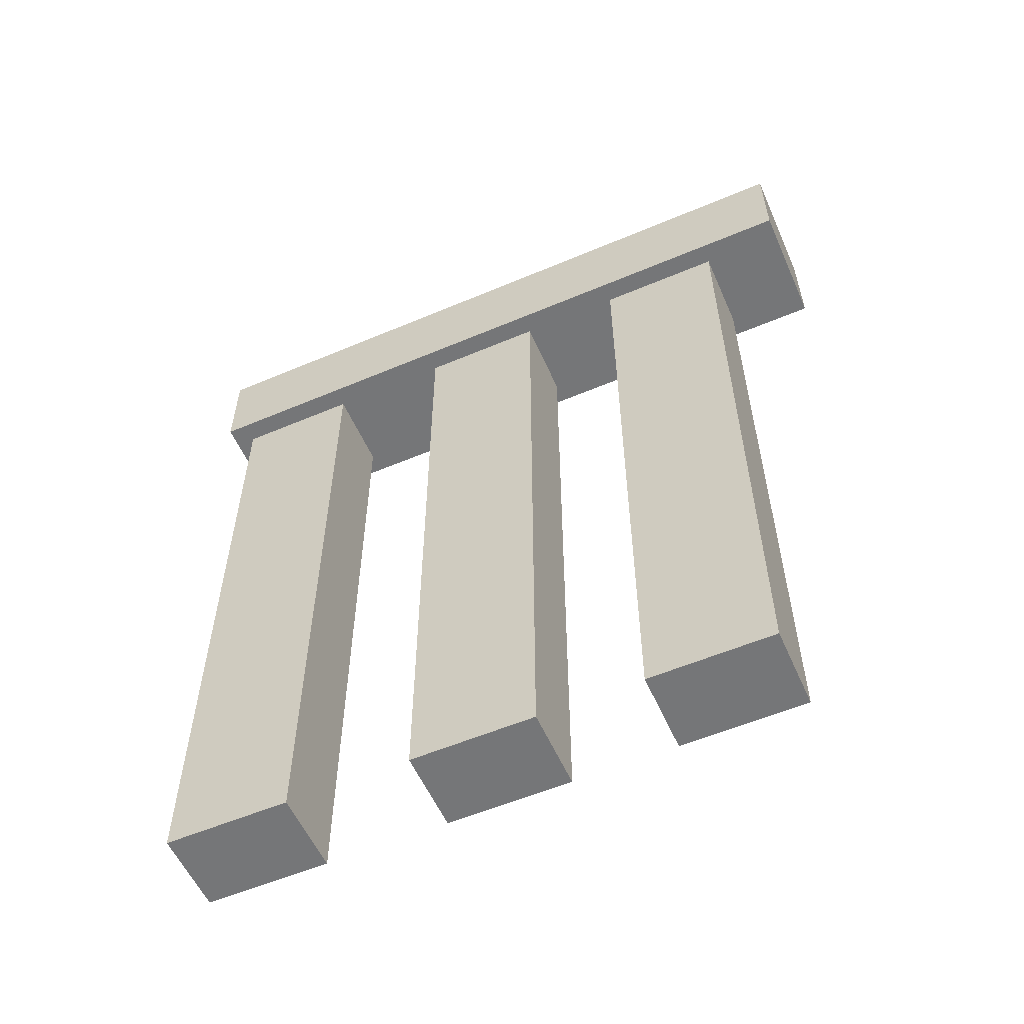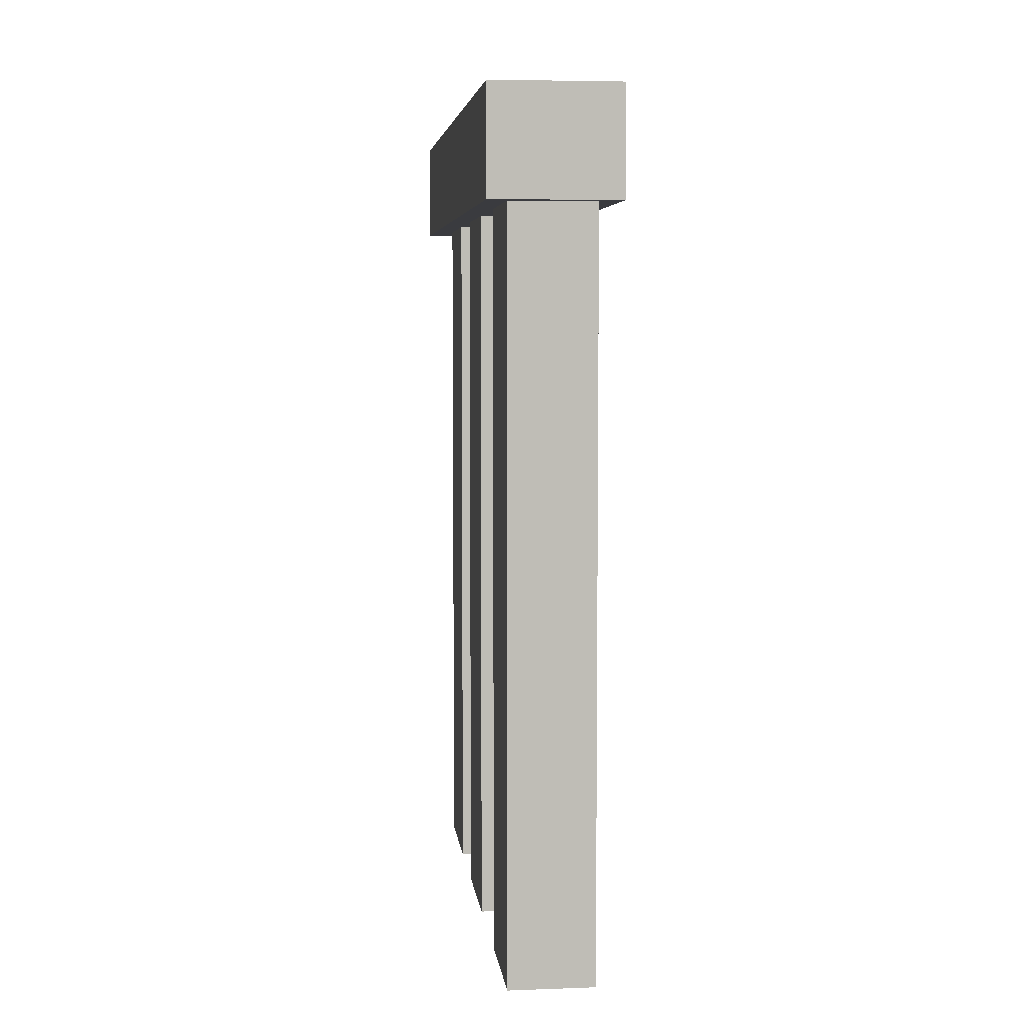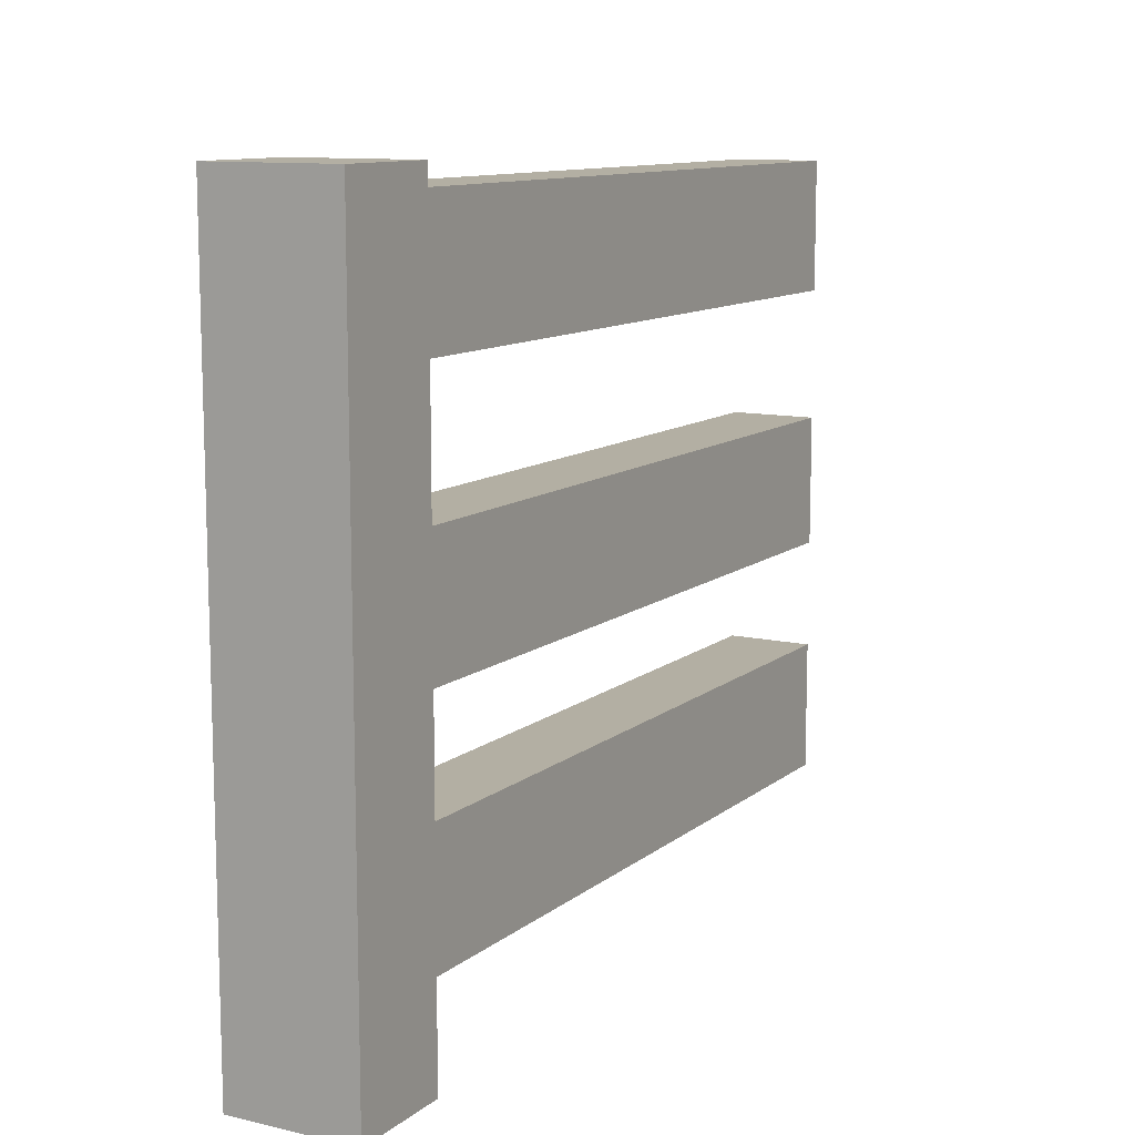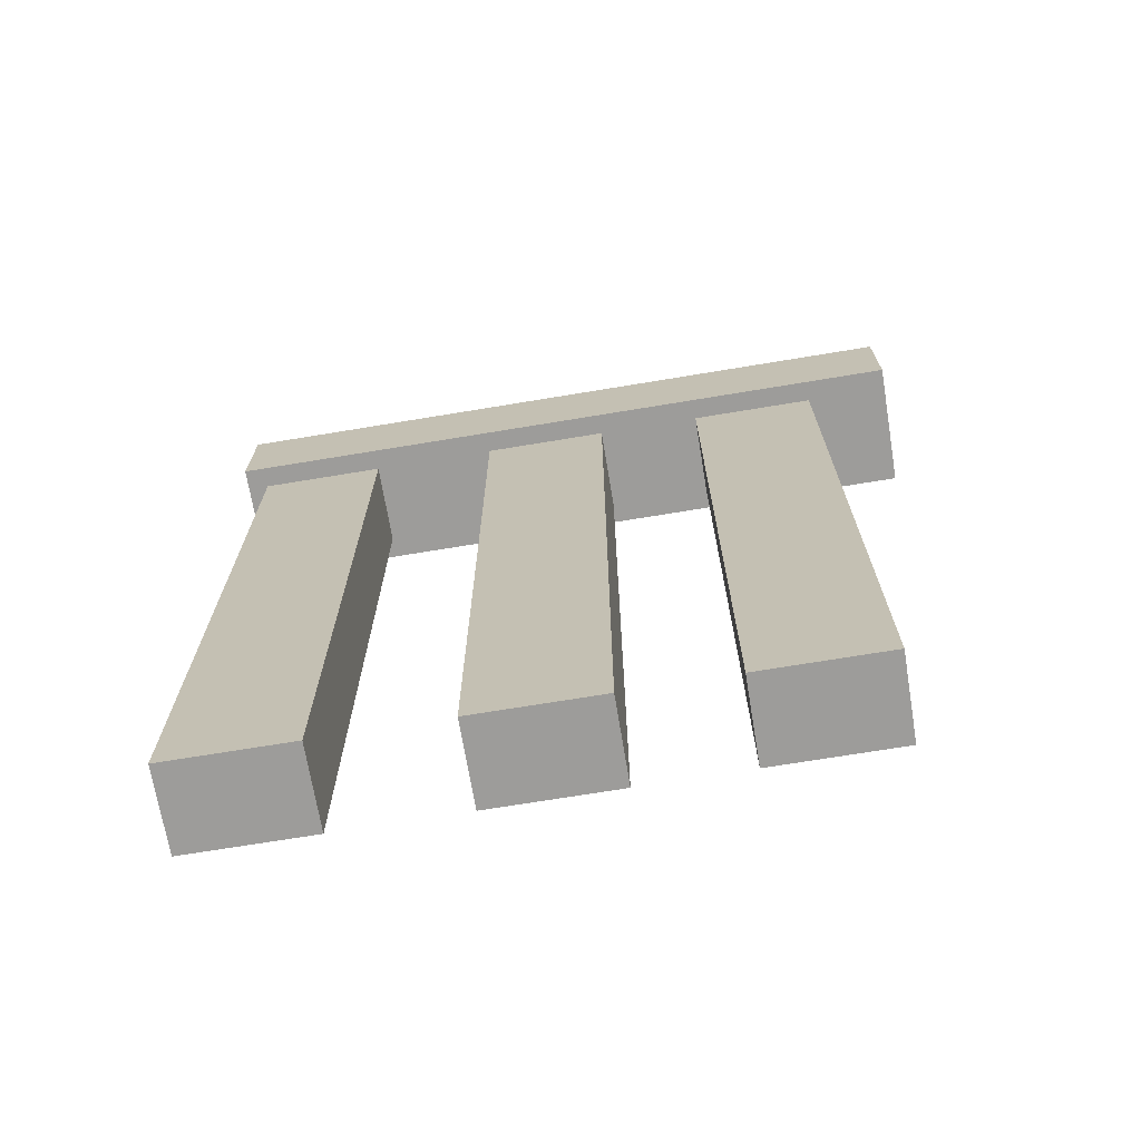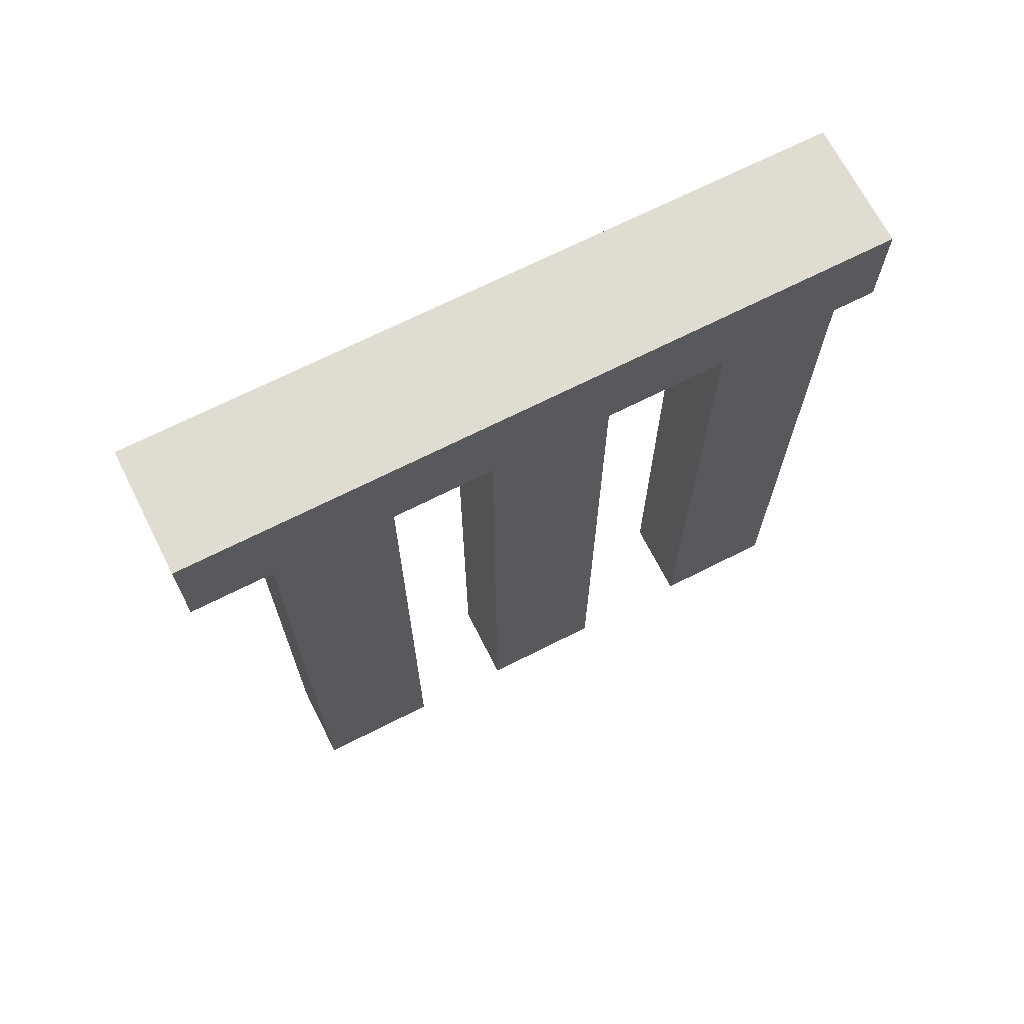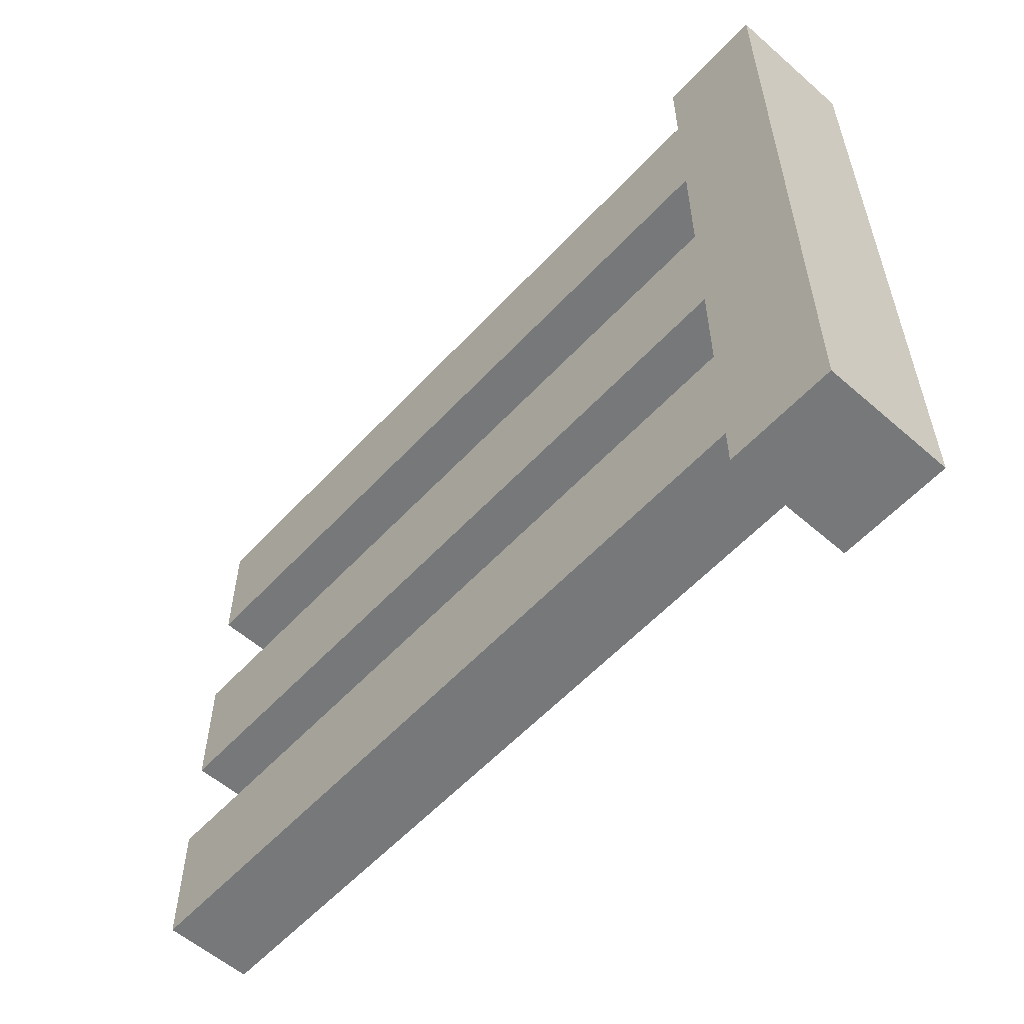
<metadata>
{"format":"obj","ext":"obj","renderer":"f3d","projection":"perspective","resolution":1024,"background":"white","views":[{"elev":-56.8,"azim":-66.2,"up":"+Z"},{"elev":5.4,"azim":173.6,"up":"+Z"},{"elev":11.1,"azim":29.4,"up":"+Y"},{"elev":-70.2,"azim":-80.6,"up":"+Z"},{"elev":69.0,"azim":63.1,"up":"+Z"},{"elev":-57.3,"azim":-42.2,"up":"+Y"}]}
</metadata>
<code>
o
v -0.3 0 2
v -0.3 0 1.5
v -0.3 3.4 2
v -0.3 3.4 1.5
v -0.2 0.4 1.5
v -0.2 0.4 -2
v -0.2 1 1.5
v -0.2 1 -2
v -0.2 1.5 1.5
v -0.2 1.5 -2
v -0.2 2.1 1.5
v -0.2 2.1 -2
v -0.2 2.7 1.5
v -0.2 2.7 -2
v -0.2 3.3 1.5
v -0.2 3.3 -2
v 0.2 0.4 1.5
v 0.2 0.4 -2
v 0.2 1 1.5
v 0.2 1 -2
v 0.2 1.5 1.5
v 0.2 1.5 -2
v 0.2 2.1 1.5
v 0.2 2.1 -2
v 0.2 2.7 1.5
v 0.2 2.7 -2
v 0.2 3.3 1.5
v 0.2 3.3 -2
v 0.3 0 2
v 0.3 0 1.5
v 0.3 3.4 2
v 0.3 3.4 1.5
v -0.3 0 2
v -0.3 3.4 2
v 0.3 0 2
v 0.3 3.4 2
v -0.3 0 1.5
v -0.3 3.4 1.5
v -0.2 0.4 1.5
v -0.2 1 1.5
v -0.2 1.5 1.5
v -0.2 2.1 1.5
v -0.2 2.7 1.5
v -0.2 3.3 1.5
v 0.2 0.4 1.5
v 0.2 1 1.5
v 0.2 1.5 1.5
v 0.2 2.1 1.5
v 0.2 2.7 1.5
v 0.2 3.3 1.5
v 0.3 0 1.5
v 0.3 3.4 1.5
v -0.2 0.4 -2
v -0.2 1 -2
v -0.2 1.5 -2
v -0.2 2.1 -2
v -0.2 2.7 -2
v -0.2 3.3 -2
v 0.2 0.4 -2
v 0.2 1 -2
v 0.2 1.5 -2
v 0.2 2.1 -2
v 0.2 2.7 -2
v 0.2 3.3 -2
v -0.3 0 2
v 0.3 0 2
v -0.3 0 1.5
v 0.3 0 1.5
v -0.2 0.4 1.5
v 0.2 0.4 1.5
v -0.2 0.4 -2
v 0.2 0.4 -2
v -0.2 1.5 1.5
v 0.2 1.5 1.5
v -0.2 1.5 -2
v 0.2 1.5 -2
v -0.2 2.7 1.5
v 0.2 2.7 1.5
v -0.2 2.7 -2
v 0.2 2.7 -2
v -0.2 1 1.5
v 0.2 1 1.5
v -0.2 1 -2
v 0.2 1 -2
v -0.2 2.1 1.5
v 0.2 2.1 1.5
v -0.2 2.1 -2
v 0.2 2.1 -2
v -0.2 3.3 1.5
v 0.2 3.3 1.5
v -0.2 3.3 -2
v 0.2 3.3 -2
v -0.3 3.4 2
v 0.3 3.4 2
v -0.3 3.4 1.5
v 0.3 3.4 1.5
f 3 2 1
f 4 2 3
f 7 6 5
f 8 6 7
f 11 10 9
f 12 10 11
f 15 14 13
f 16 14 15
f 17 18 19
f 19 18 20
f 21 22 23
f 23 22 24
f 25 26 27
f 27 26 28
f 29 30 31
f 31 30 32
f 35 34 33
f 36 34 35
f 37 38 39
f 39 38 40
f 40 38 41
f 41 38 42
f 42 38 43
f 43 38 44
f 37 39 45
f 40 41 46
f 46 41 47
f 42 43 48
f 48 43 49
f 44 38 50
f 48 49 51
f 49 50 51
f 46 47 51
f 37 45 51
f 47 48 51
f 45 46 51
f 50 38 52
f 51 50 52
f 53 54 59
f 59 54 60
f 55 56 61
f 61 56 62
f 57 58 63
f 63 58 64
f 67 66 65
f 68 66 67
f 71 70 69
f 72 70 71
f 75 74 73
f 76 74 75
f 79 78 77
f 80 78 79
f 81 82 83
f 83 82 84
f 85 86 87
f 87 86 88
f 89 90 91
f 91 90 92
f 93 94 95
f 95 94 96

</code>
